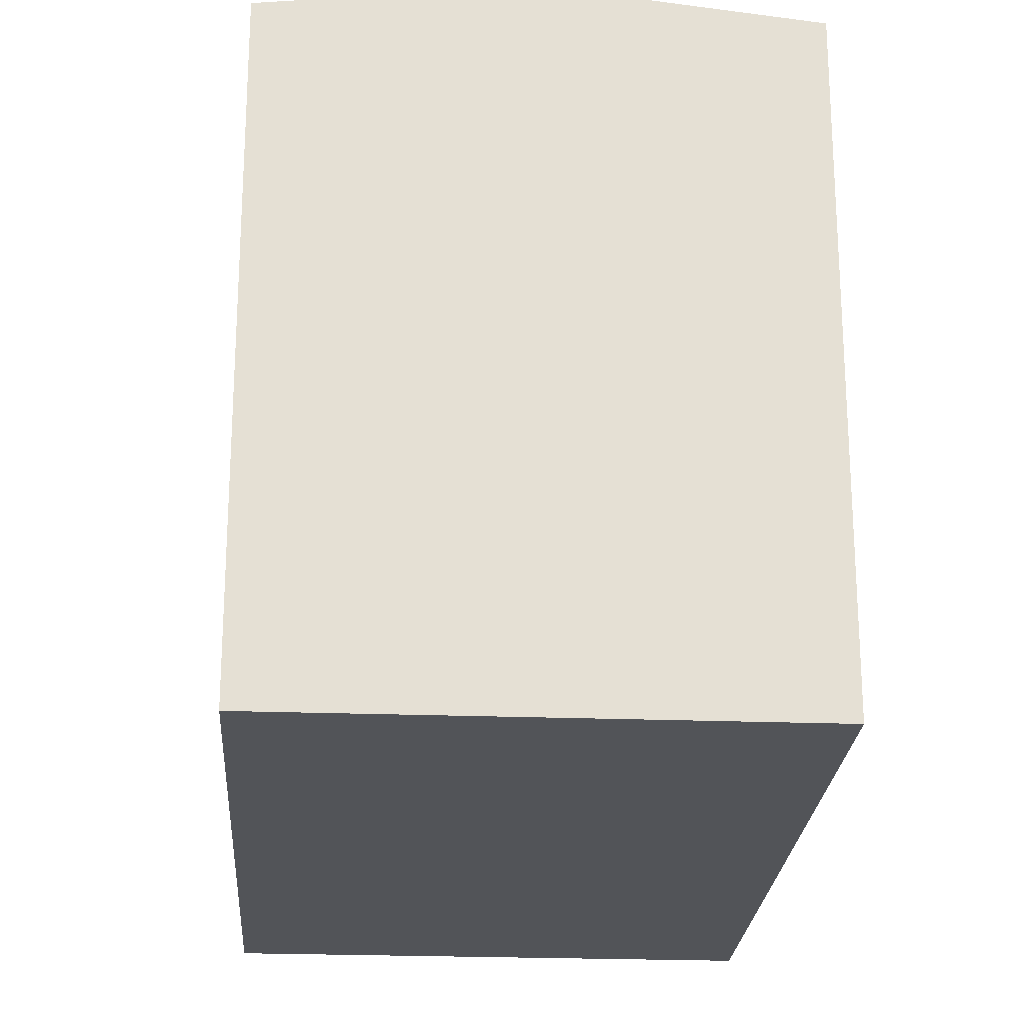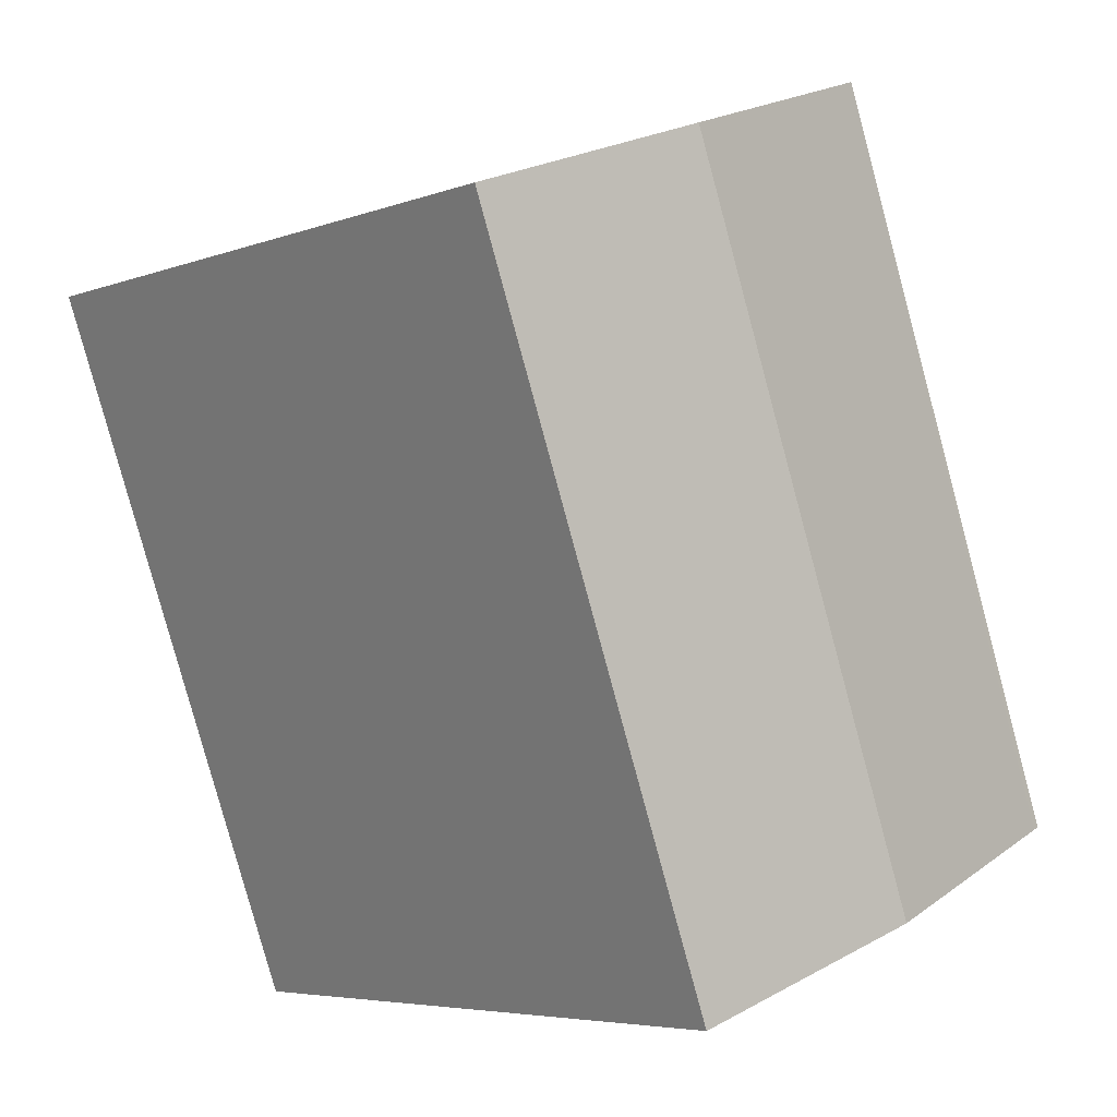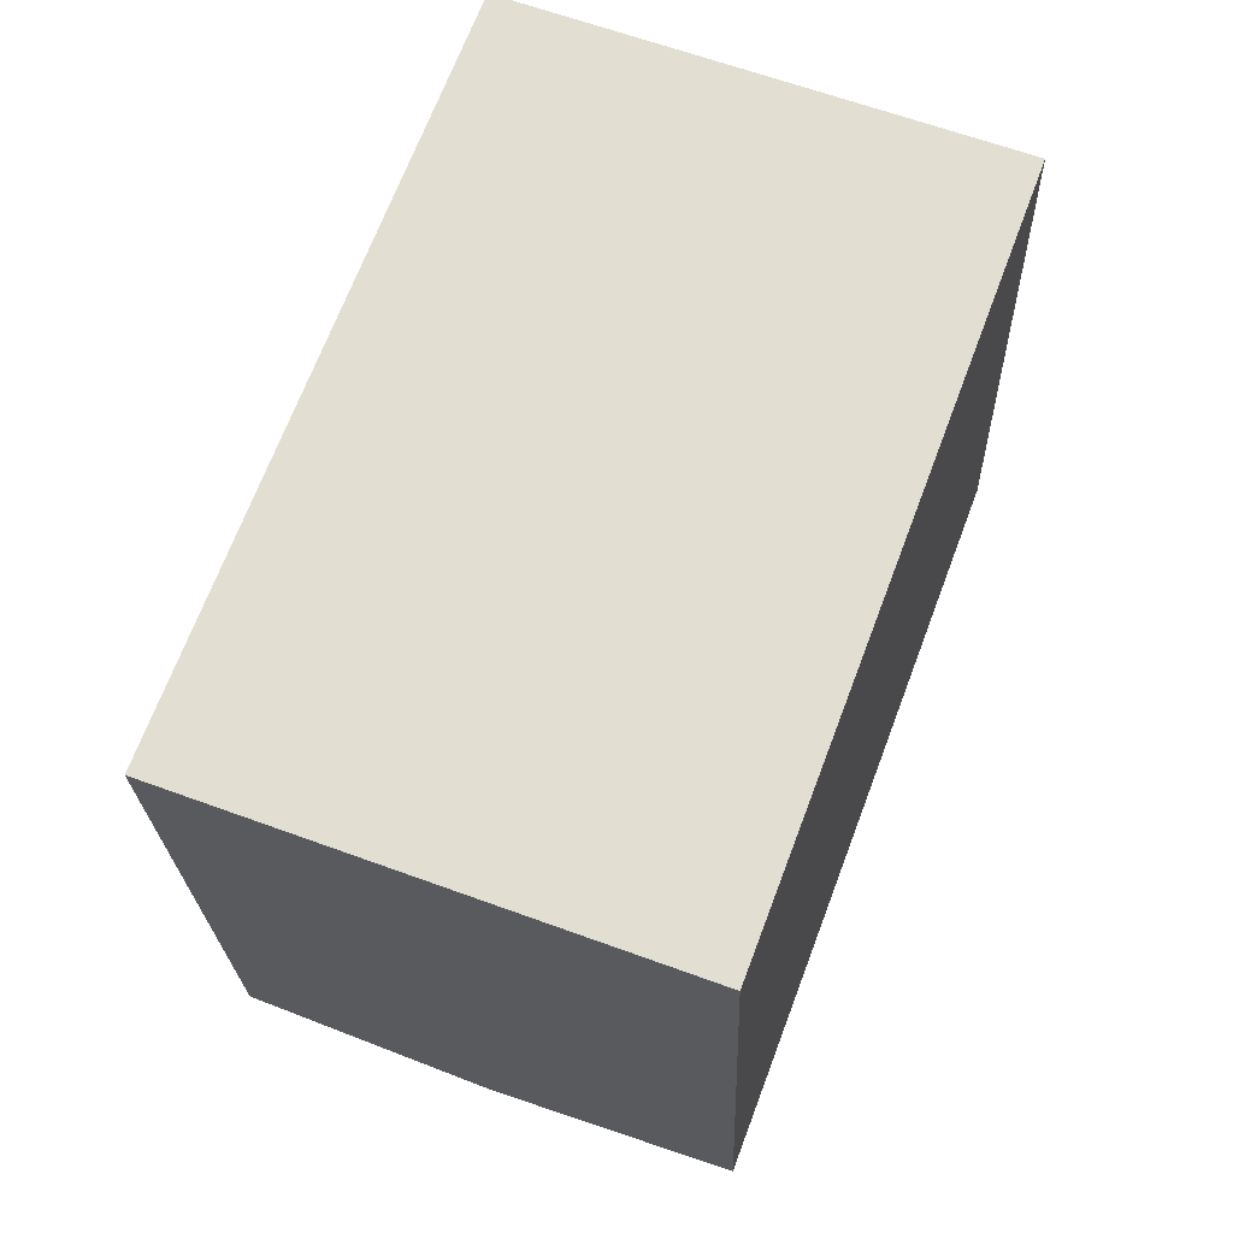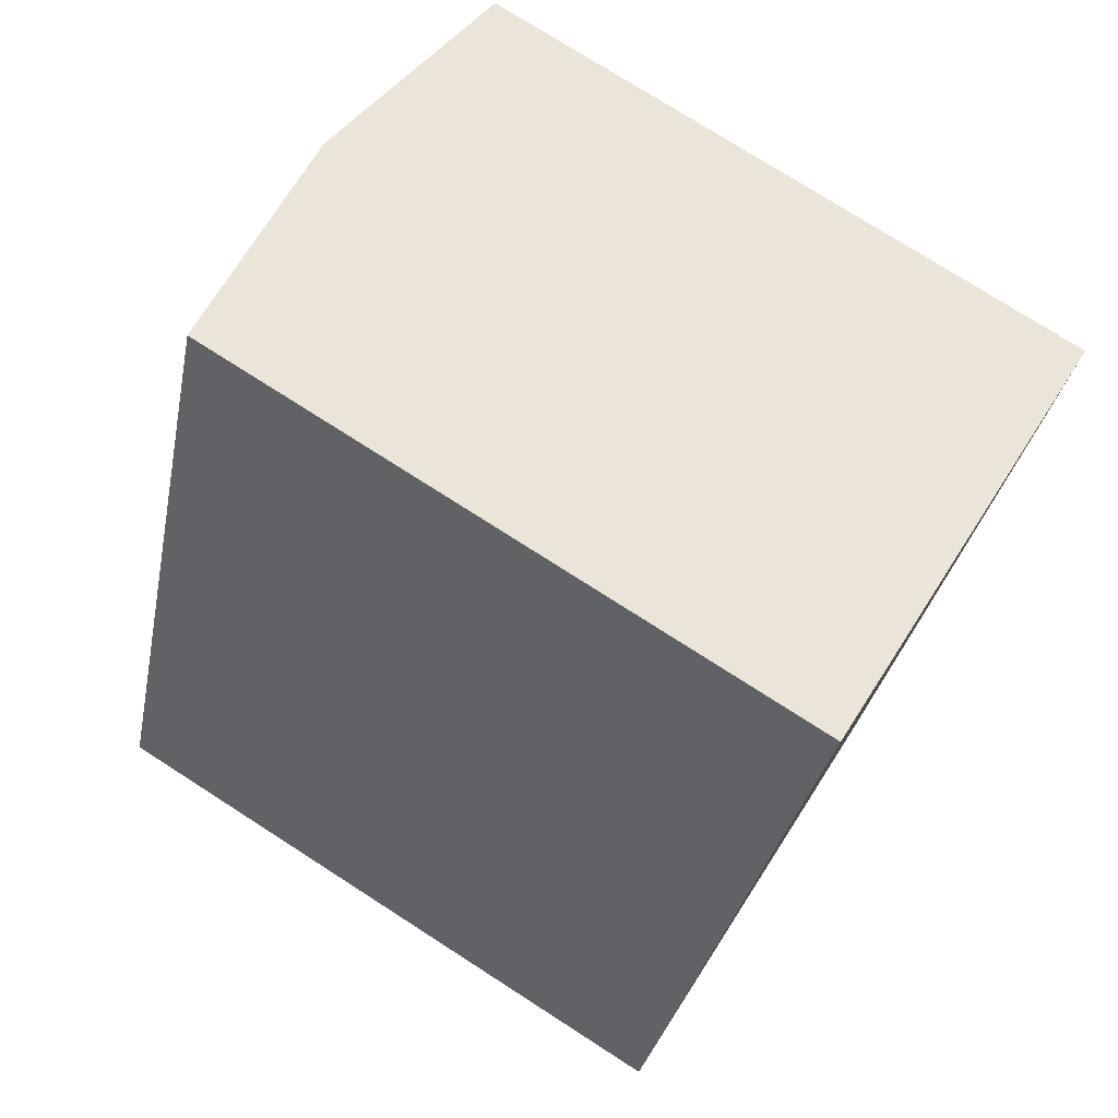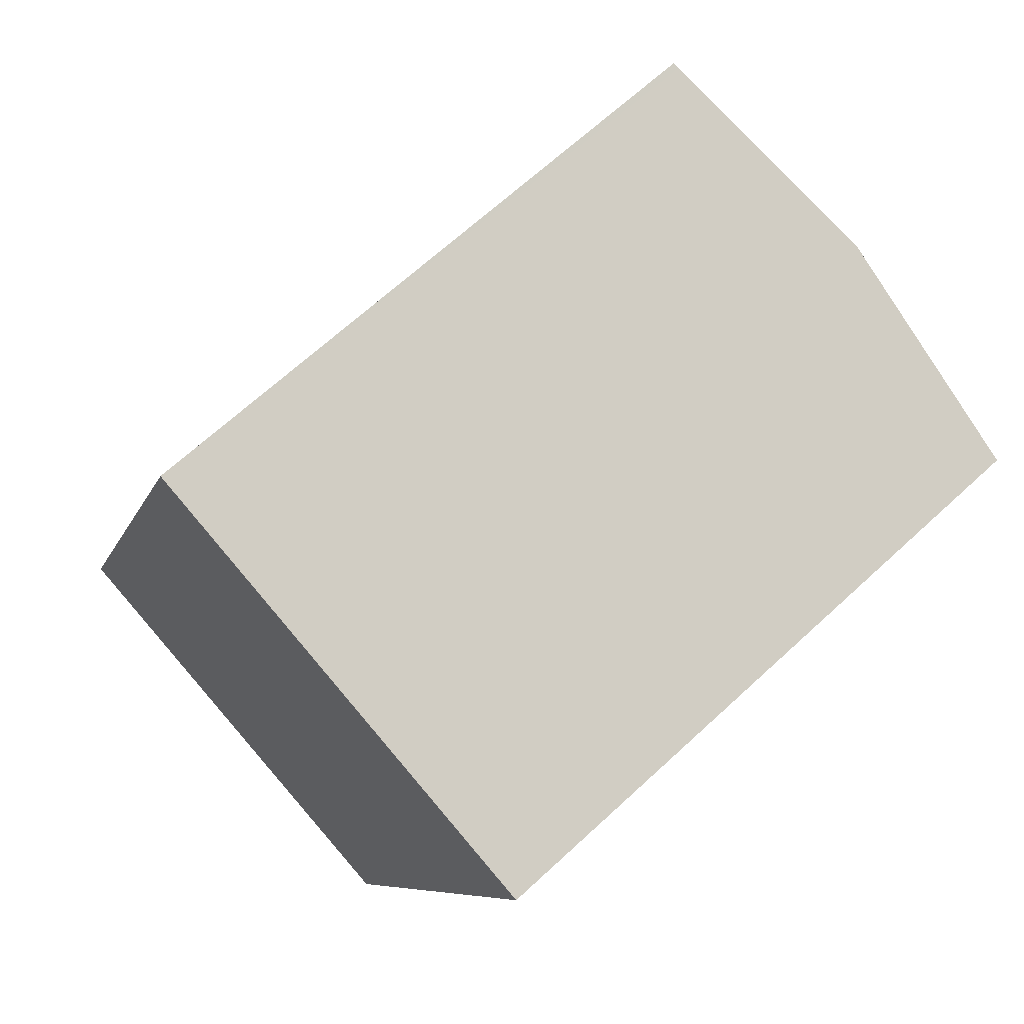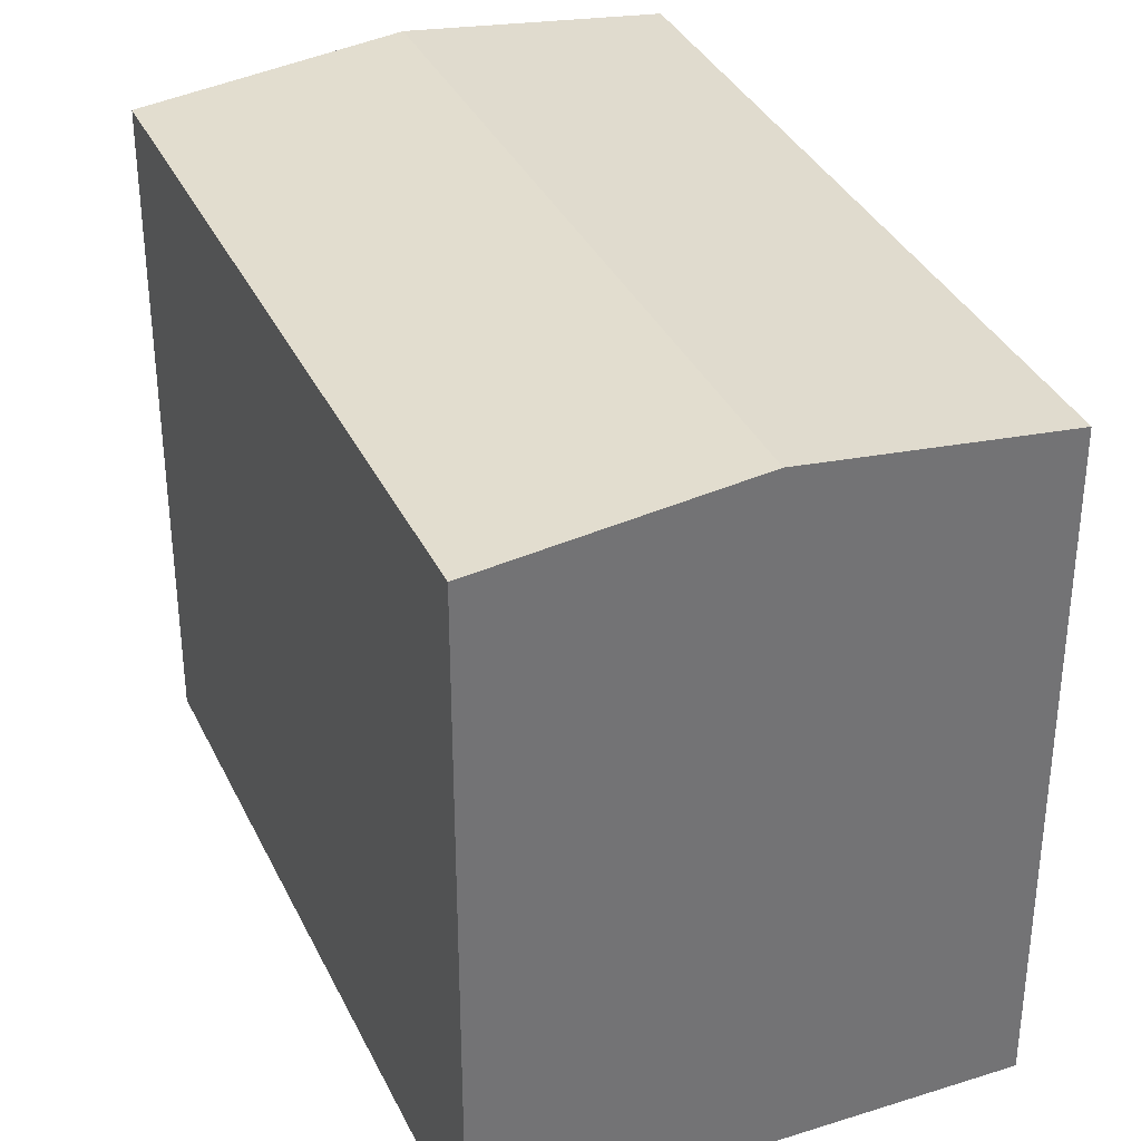
<metadata>
{"format":"obj","ext":"obj","renderer":"f3d","projection":"perspective","resolution":1024,"background":"white","views":[{"elev":-23.3,"azim":-163.2,"up":"+Y"},{"elev":-5.5,"azim":138.3,"up":"+Z"},{"elev":-22.8,"azim":1.7,"up":"+Z"},{"elev":75.6,"azim":-57.3,"up":"+Z"},{"elev":66.8,"azim":47.1,"up":"+Z"},{"elev":35.4,"azim":177.6,"up":"+Y"}]}
</metadata>
<code>
v  10.59 14.23 13.2
v  9.745 13.65 -3.622
v  4.96 14.23 -1.844
v  9.92 13.63 -3.687
v  15.37 13.65 11.42
v  15.55 13.63 11.35
v  5.636 13.63 15.05
v  0.142 13.65 -0.053
v  0 13.63 8.345e-16
v  5.767 13.64 15
v  0 0 0
v  5.636 -9.216e-16 15.05
v  15.55 -6.951e-16 11.35
v  5.767 -9.186e-16 15
v  10.59 -8.083e-16 13.2
v  15.37 -6.992e-16 11.42
v  9.92 2.258e-16 -3.687
v  9.745 2.218e-16 -3.622
v  4.96 1.129e-16 -1.844
v  0.142 3.245e-18 -0.053
g defaultobject
f 1 2 3
f 2 1 4
f 4 1 5
f 4 5 6
f 7 8 9
f 8 7 3
f 3 7 10
f 3 10 1
f 11 7 9
f 7 11 12
f 12 10 7
f 10 12 1
f 1 12 5
f 5 12 6
f 6 12 13
f 13 12 14
f 13 14 15
f 13 15 16
f 13 4 6
f 4 13 17
f 17 2 4
f 2 17 3
f 3 17 8
f 8 17 9
f 9 17 11
f 11 17 18
f 11 18 19
f 11 19 20
f 16 17 13
f 17 16 18
f 18 16 15
f 18 15 19
f 19 15 14
f 19 14 20
f 20 14 12
f 20 12 11

</code>
